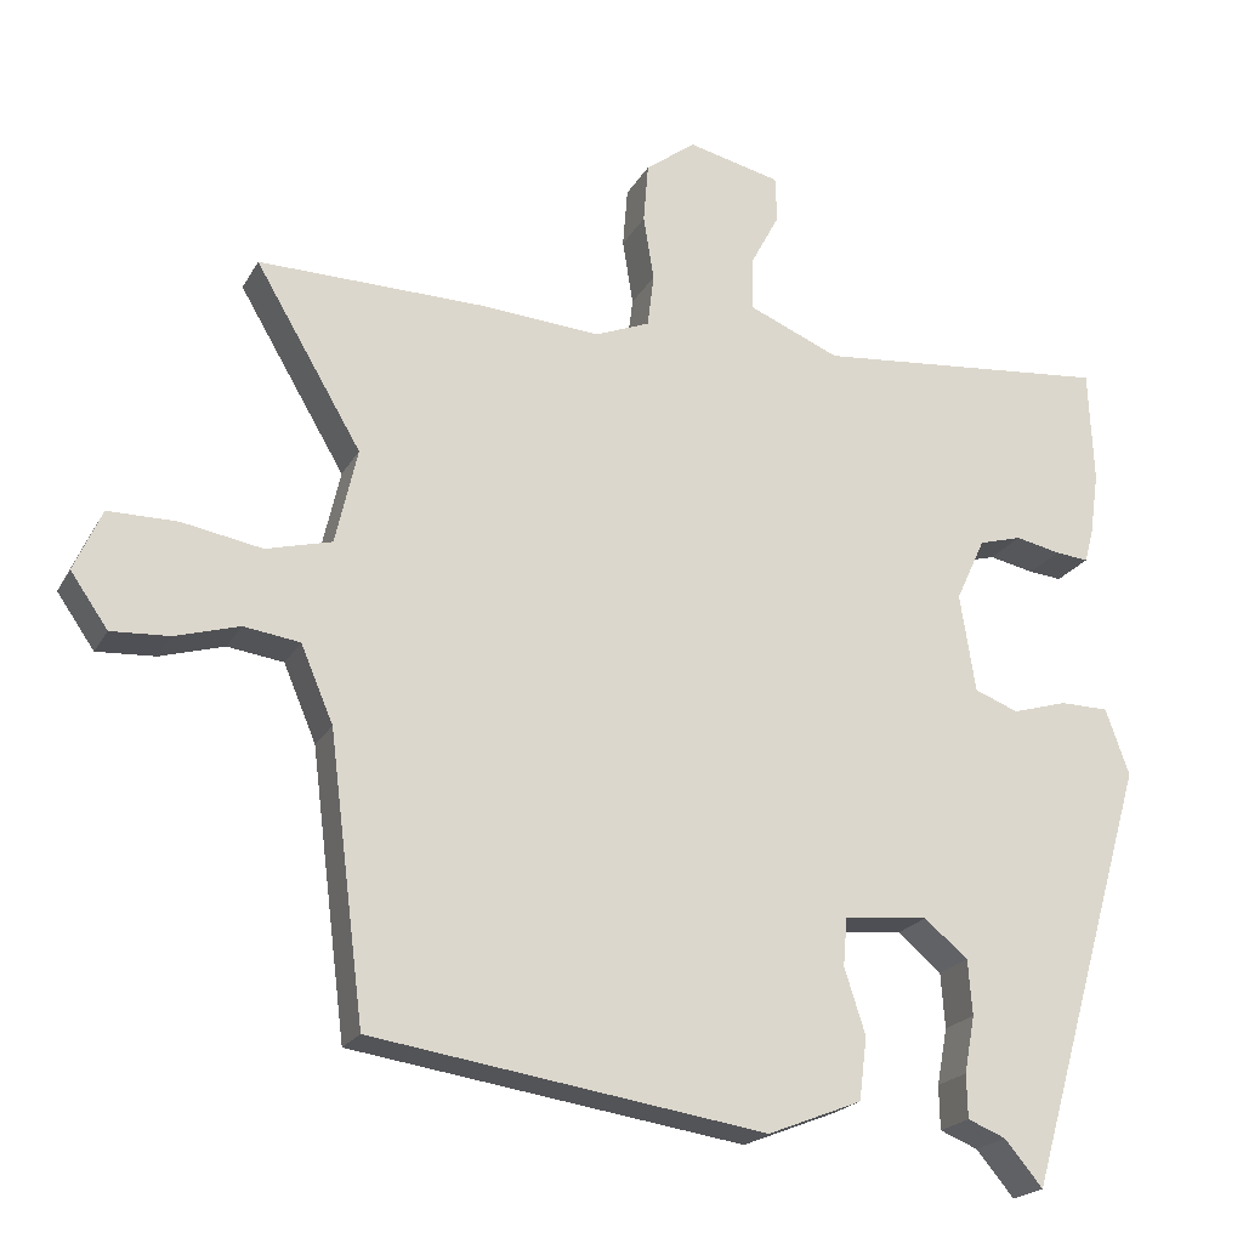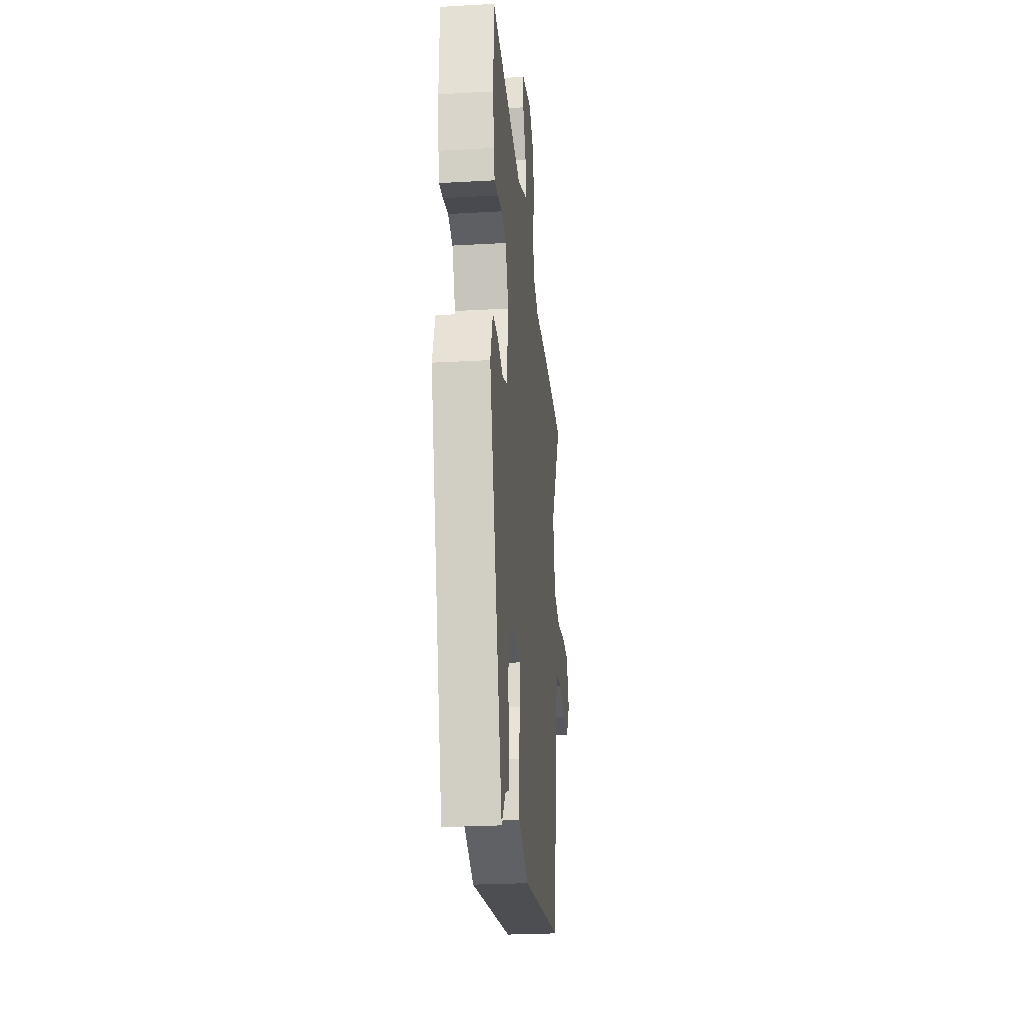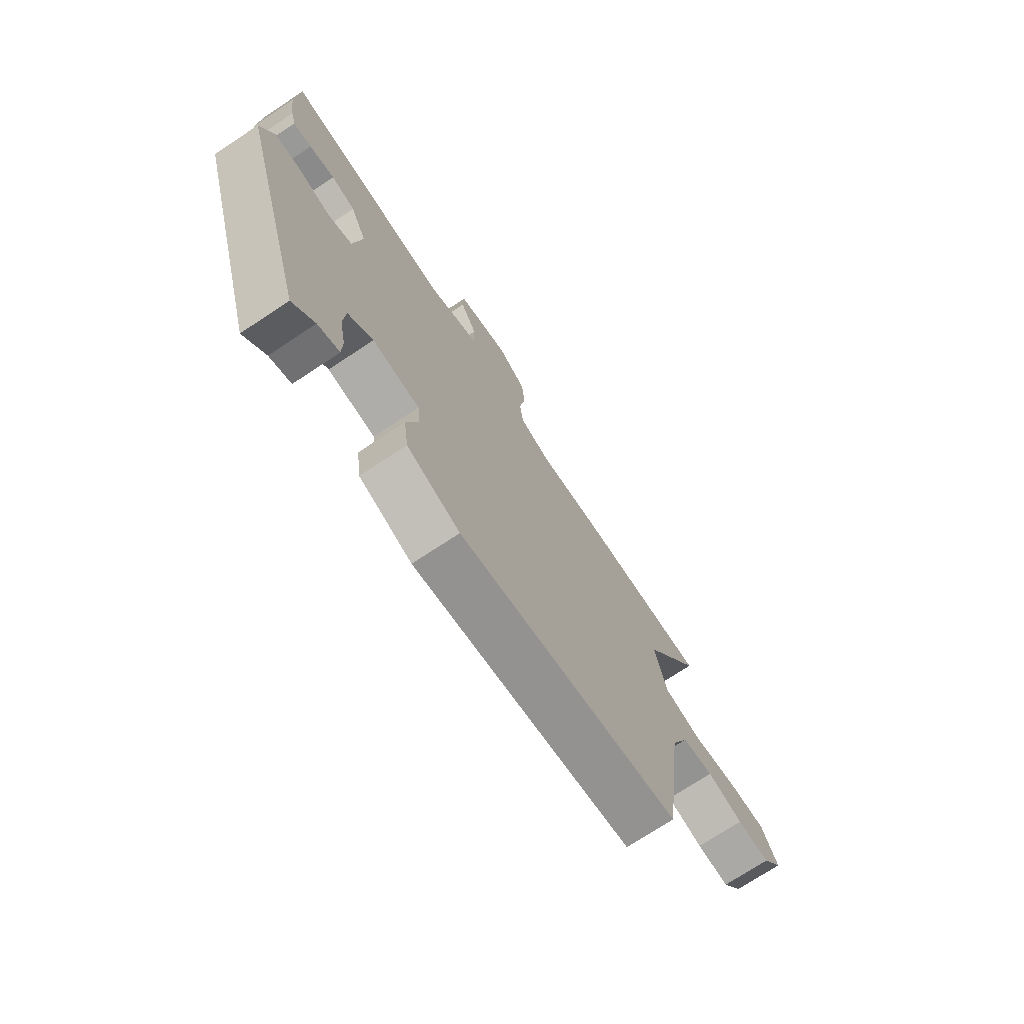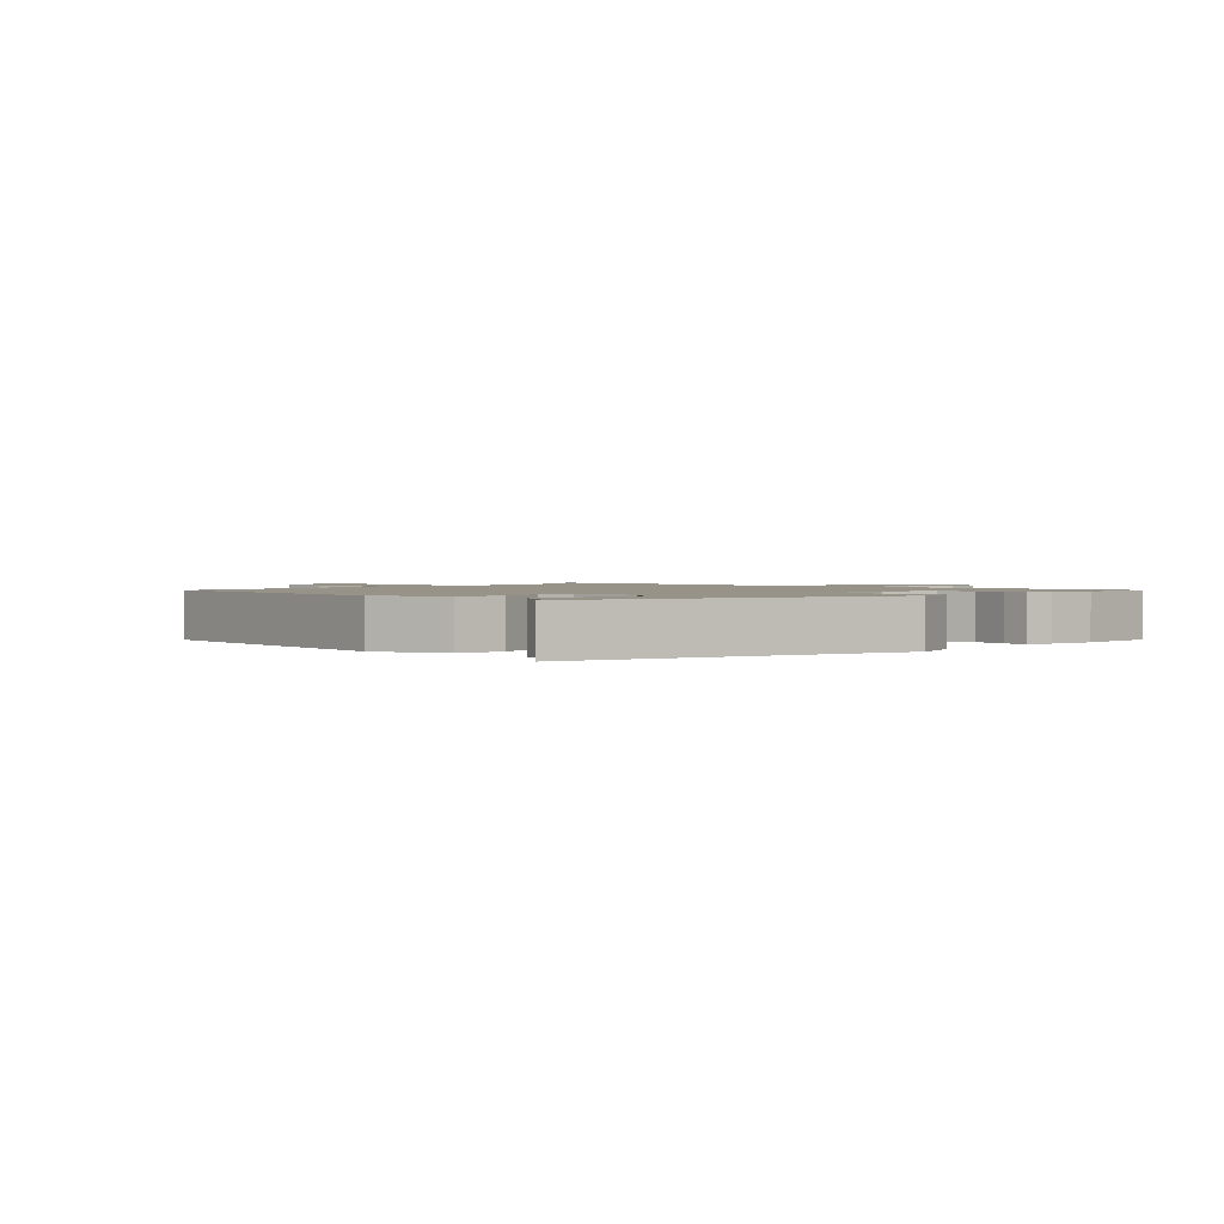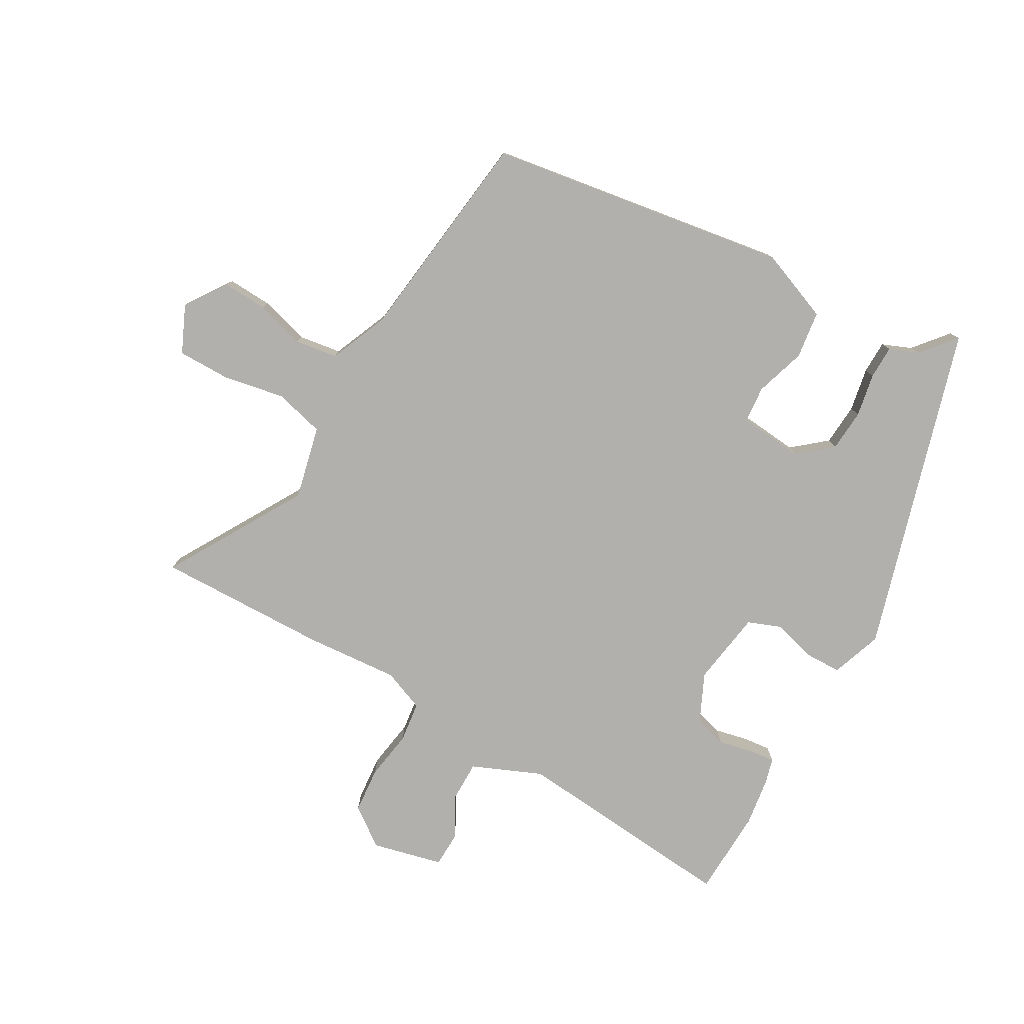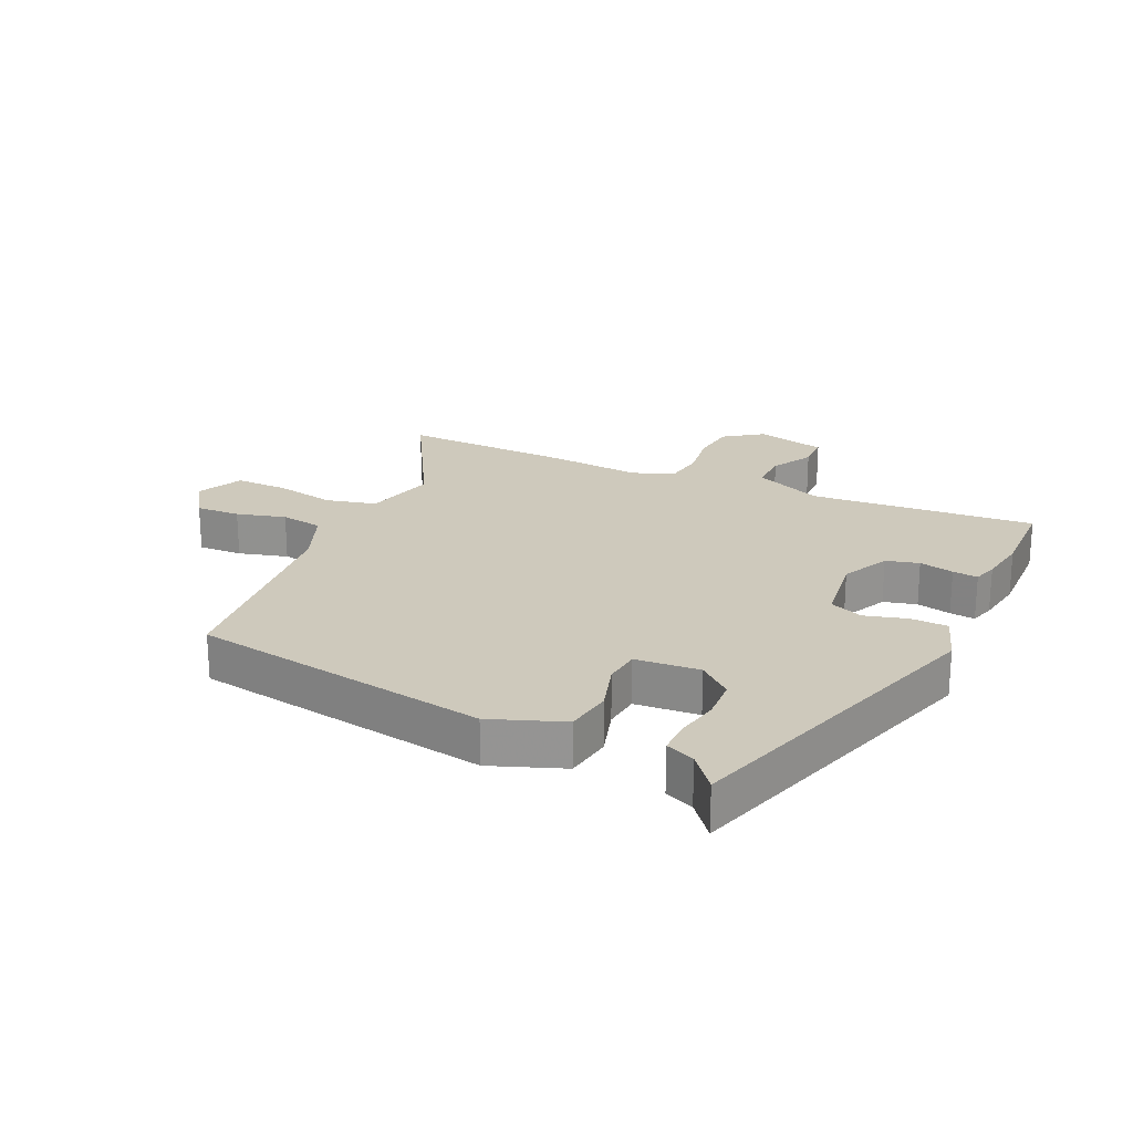
<metadata>
{"format":"obj","ext":"obj","renderer":"f3d","projection":"perspective","resolution":1024,"background":"white","views":[{"elev":-20.9,"azim":158.2,"up":"+Z"},{"elev":-25.7,"azim":-84.8,"up":"+Z"},{"elev":-73.2,"azim":-56.5,"up":"+Z"},{"elev":1.5,"azim":-135.5,"up":"+Y"},{"elev":-78.8,"azim":150.6,"up":"+Y"},{"elev":22.3,"azim":-154.2,"up":"+Y"}]}
</metadata>
<code>
v 0.462 0.07 -0.408
v -0.023 0.07 -0.481
v -0.139 0.07 -0.435
v -0.149 0.07 -0.358
v -0.123 0.07 -0.277
v -0.128 0.07 -0.218
v -0.232 0.07 -0.208
v -0.286 0.07 -0.253
v -0.291 0.07 -0.321
v -0.278 0.07 -0.391
v -0.279 0.07 -0.445
v -0.326 0.07 -0.464
v -0.373 0.07 -0.52
v -0.526 0.07 0.007
v -0.497 0.07 0.089
v -0.437 0.07 0.09
v -0.369 0.07 0.07
v -0.315 0.07 0.091
v -0.296 0.07 0.212
v -0.332 0.07 0.29
v -0.385 0.07 0.305
v -0.441 0.07 0.293
v -0.482 0.07 0.289
v -0.493 0.07 0.33
v -0.504 0.07 0.408
v -0.498 0.07 0.549
v -0.133 0.07 0.515
v -0.021 0.07 0.562
v -0.021 0.07 0.627
v -0.057 0.07 0.695
v -0.055 0.07 0.751
v 0.059 0.07 0.778
v 0.121 0.07 0.732
v 0.127 0.07 0.658
v 0.114 0.07 0.578
v 0.122 0.07 0.513
v 0.189 0.07 0.486
v 0.341 0.07 0.497
v 0.617 0.07 0.502
v 0.486 0.07 0.28
v 0.513 0.07 0.162
v 0.594 0.07 0.141
v 0.693 0.07 0.159
v 0.778 0.07 0.159
v 0.812 0.07 0.083
v 0.766 0.07 0.017
v 0.694 0.07 0.021
v 0.615 0.07 0.044
v 0.546 0.07 0.034
v 0.506 0.07 -0.06
v 0.462 0 -0.408
v -0.023 0 -0.481
v -0.139 0 -0.435
v -0.149 0 -0.358
v -0.123 0 -0.277
v -0.128 0 -0.218
v -0.232 0 -0.208
v -0.286 0 -0.253
v -0.291 0 -0.321
v -0.278 0 -0.391
v -0.279 0 -0.445
v -0.326 0 -0.464
v -0.373 0 -0.52
v -0.526 0 0.007
v -0.497 0 0.089
v -0.437 0 0.09
v -0.369 0 0.07
v -0.315 0 0.091
v -0.296 0 0.212
v -0.332 0 0.29
v -0.385 0 0.305
v -0.441 0 0.293
v -0.482 0 0.289
v -0.493 0 0.33
v -0.504 0 0.408
v -0.498 0 0.549
v -0.133 0 0.515
v -0.021 0 0.562
v -0.021 0 0.627
v -0.057 0 0.695
v -0.055 0 0.751
v 0.059 0 0.778
v 0.121 0 0.732
v 0.127 0 0.658
v 0.114 0 0.578
v 0.122 0 0.513
v 0.189 0 0.486
v 0.341 0 0.497
v 0.617 0 0.502
v 0.486 0 0.28
v 0.513 0 0.162
v 0.594 0 0.141
v 0.693 0 0.159
v 0.778 0 0.159
v 0.812 0 0.083
v 0.766 0 0.017
v 0.694 0 0.021
v 0.615 0 0.044
v 0.546 0 0.034
v 0.506 0 -0.06
f 46 47 48
f 45 46 48
f 44 45 48
f 43 44 48
f 42 43 48
f 41 42 48 49
f 37 38 39 40
f 36 37 40 41
f 33 34 35
f 32 33 35
f 31 32 35
f 30 31 35
f 29 30 35
f 28 29 35 36
f 41 49 50
f 36 41 50
f 28 36 50
f 27 28 50
f 25 26 27
f 24 25 27
f 23 24 27
f 22 23 27
f 21 22 27
f 15 16 17
f 14 15 17
f 13 14 17
f 12 13 17
f 11 12 17
f 10 11 17
f 9 10 17
f 8 9 17 18
f 7 8 18 19
f 3 4 5
f 2 3 5
f 1 2 5
f 50 1 5
f 50 5 6
f 6 7 19
f 50 6 19
f 27 50 19
f 20 21 27
f 19 20 27
f 98 97 96
f 98 96 95
f 98 95 94
f 98 94 93
f 98 93 92
f 99 98 92 91
f 90 89 88 87
f 91 90 87 86
f 85 84 83
f 85 83 82
f 85 82 81
f 85 81 80
f 85 80 79
f 86 85 79 78
f 100 99 91
f 100 91 86
f 100 86 78
f 100 78 77
f 77 76 75
f 77 75 74
f 77 74 73
f 77 73 72
f 77 72 71
f 67 66 65
f 67 65 64
f 67 64 63
f 67 63 62
f 67 62 61
f 67 61 60
f 67 60 59
f 68 67 59 58
f 69 68 58 57
f 55 54 53
f 55 53 52
f 55 52 51
f 55 51 100
f 56 55 100
f 69 57 56
f 69 56 100
f 69 100 77
f 77 71 70
f 77 70 69
f 1 51 52 2
f 2 52 53 3
f 3 53 54 4
f 4 54 55 5
f 5 55 56 6
f 6 56 57 7
f 7 57 58 8
f 8 58 59 9
f 9 59 60 10
f 10 60 61 11
f 11 61 62 12
f 12 62 63 13
f 13 63 64 14
f 14 64 65 15
f 15 65 66 16
f 16 66 67 17
f 17 67 68 18
f 18 68 69 19
f 19 69 70 20
f 20 70 71 21
f 21 71 72 22
f 22 72 73 23
f 23 73 74 24
f 24 74 75 25
f 25 75 76 26
f 26 76 77 27
f 27 77 78 28
f 28 78 79 29
f 29 79 80 30
f 30 80 81 31
f 31 81 82 32
f 32 82 83 33
f 33 83 84 34
f 34 84 85 35
f 35 85 86 36
f 36 86 87 37
f 37 87 88 38
f 38 88 89 39
f 39 89 90 40
f 40 90 91 41
f 41 91 92 42
f 42 92 93 43
f 43 93 94 44
f 44 94 95 45
f 45 95 96 46
f 46 96 97 47
f 47 97 98 48
f 48 98 99 49
f 49 99 100 50
f 50 100 51 1

</code>
